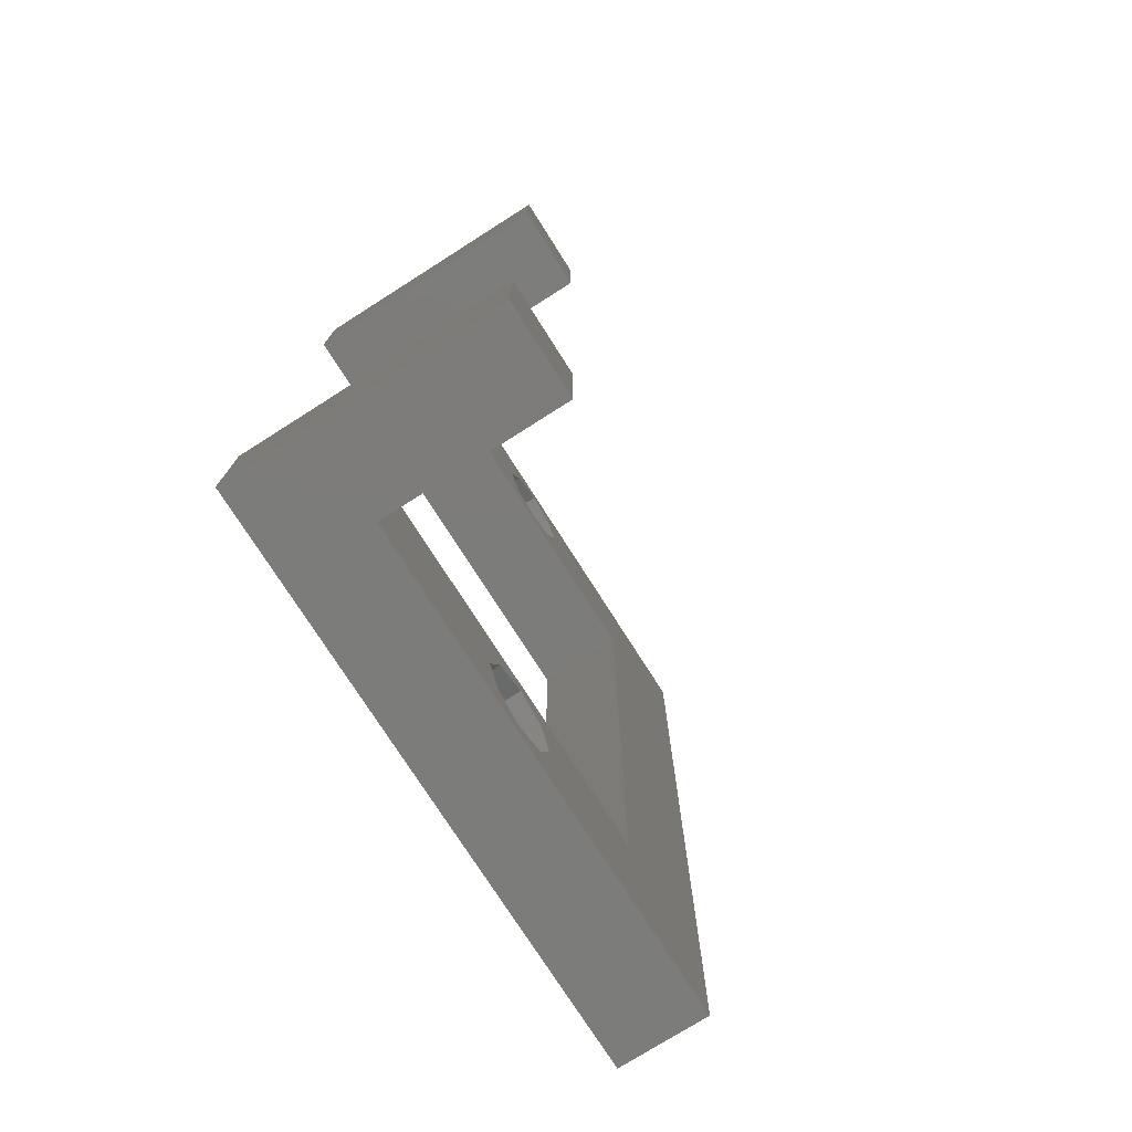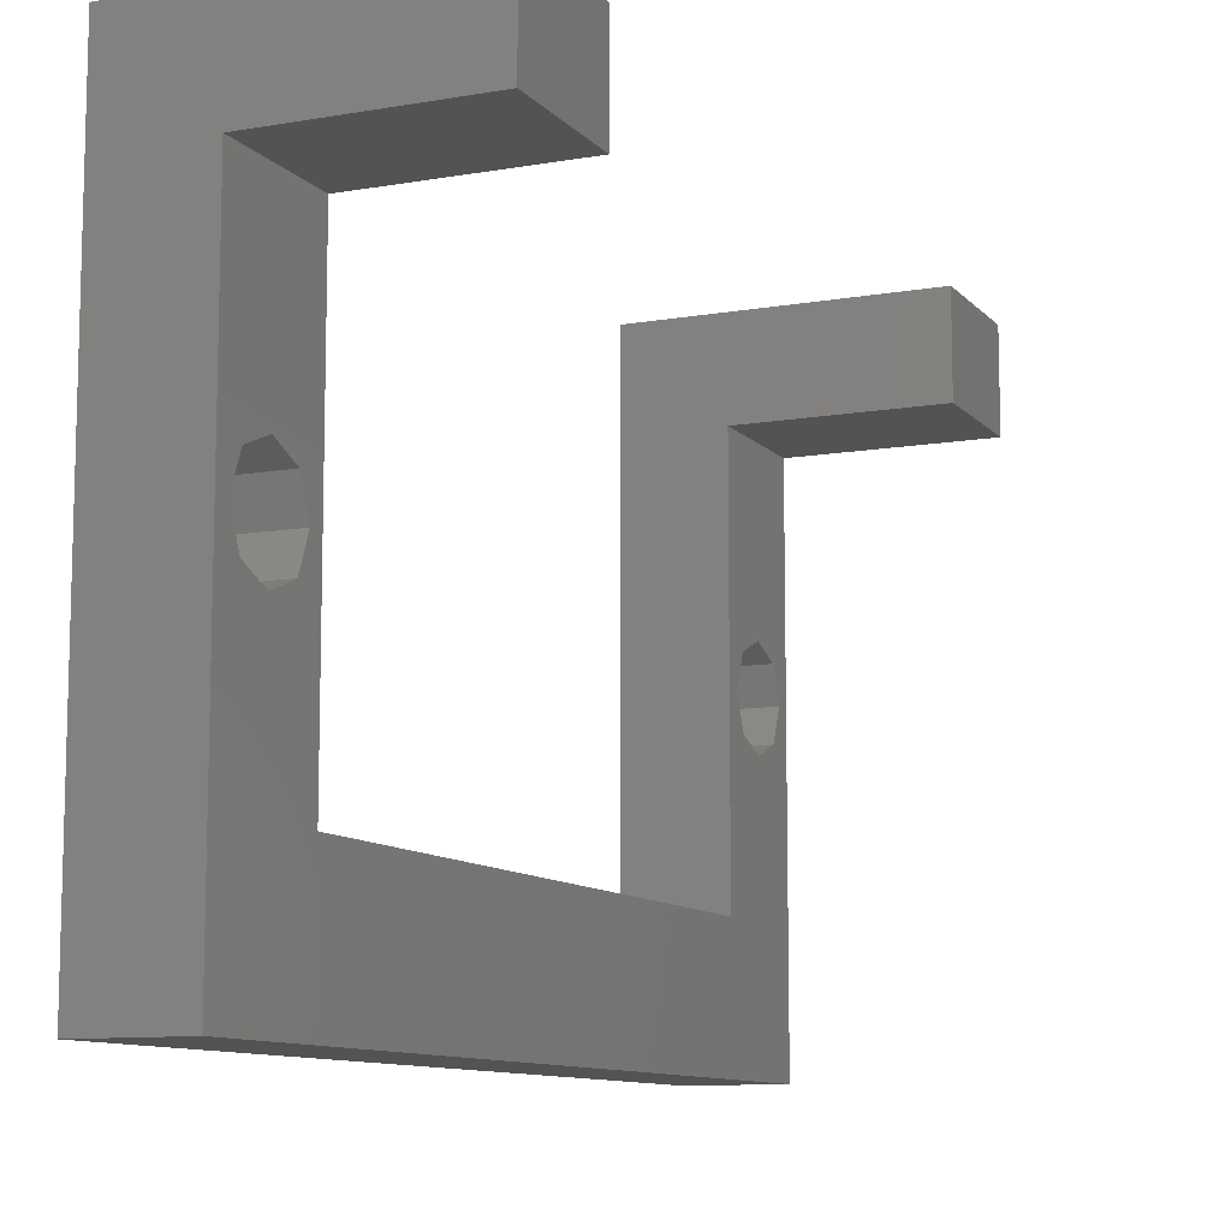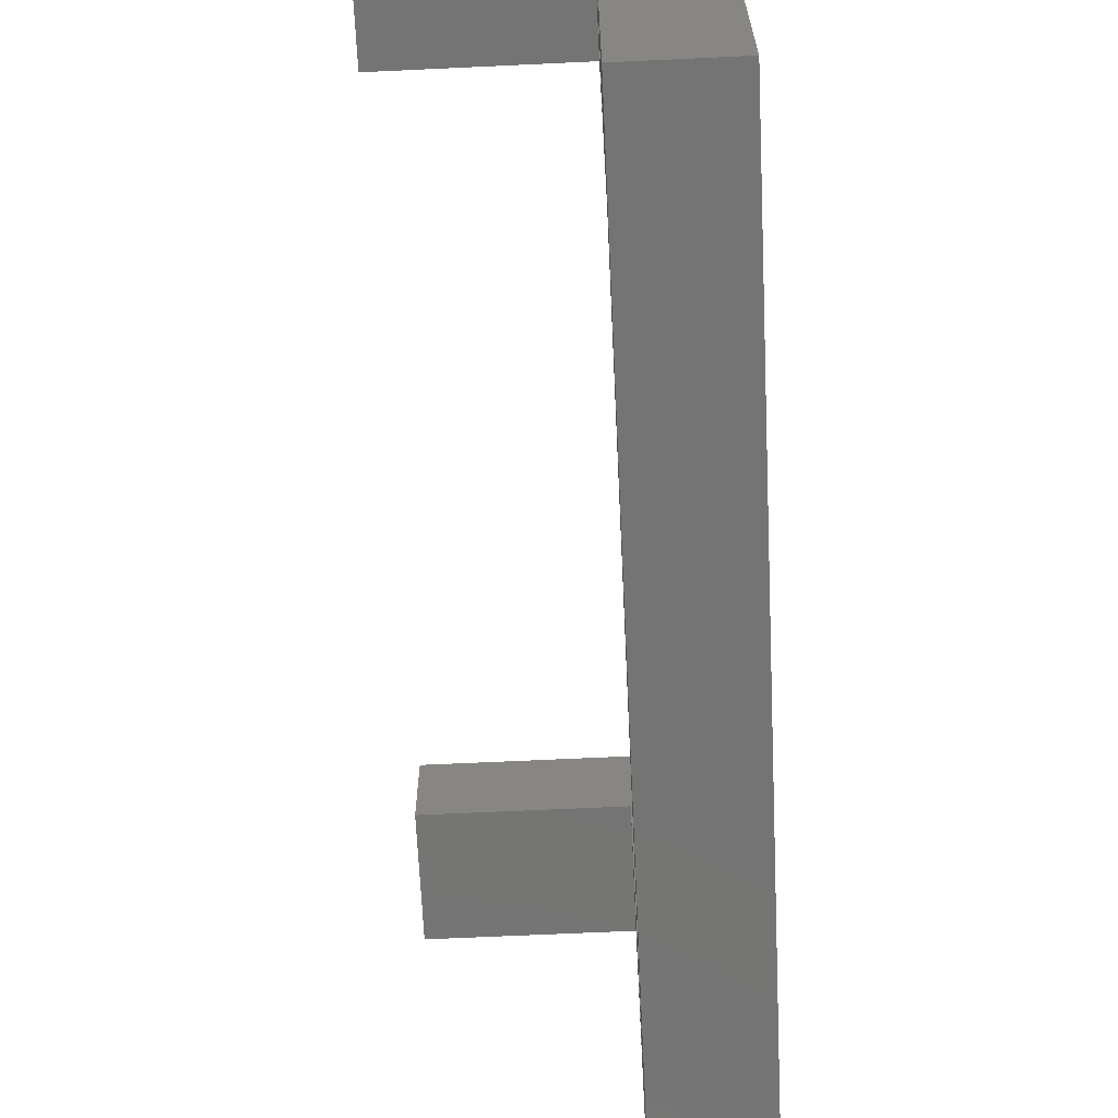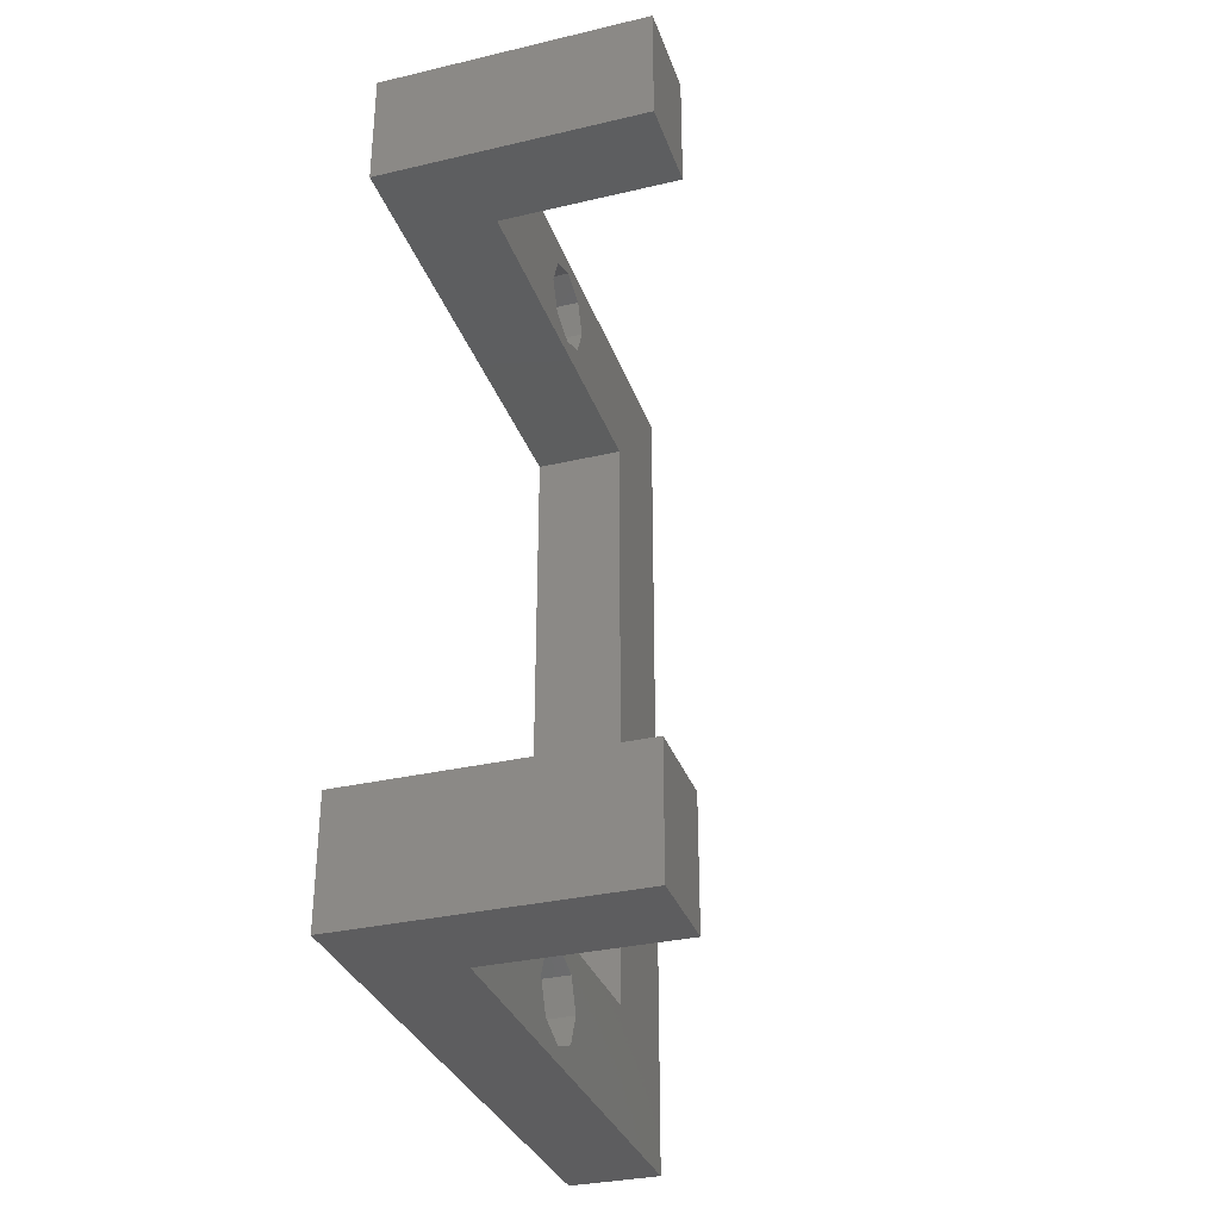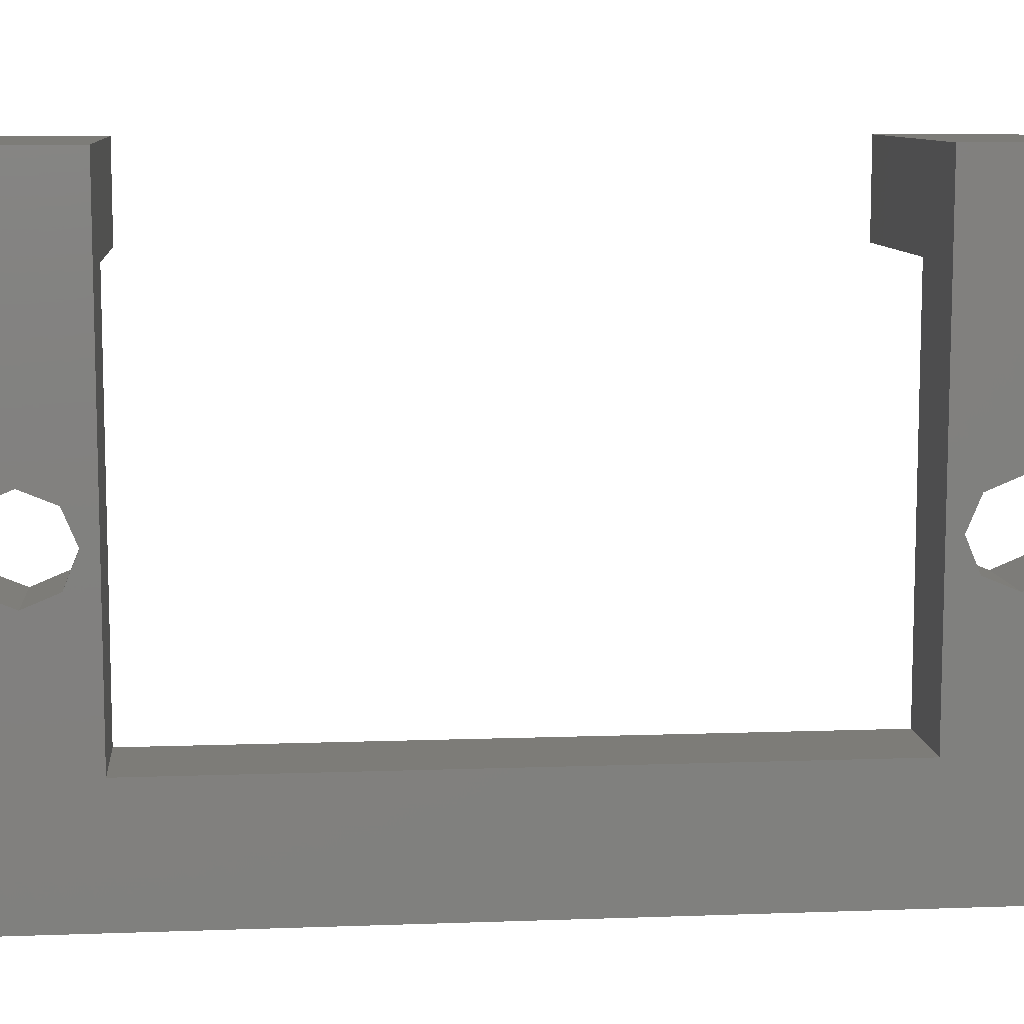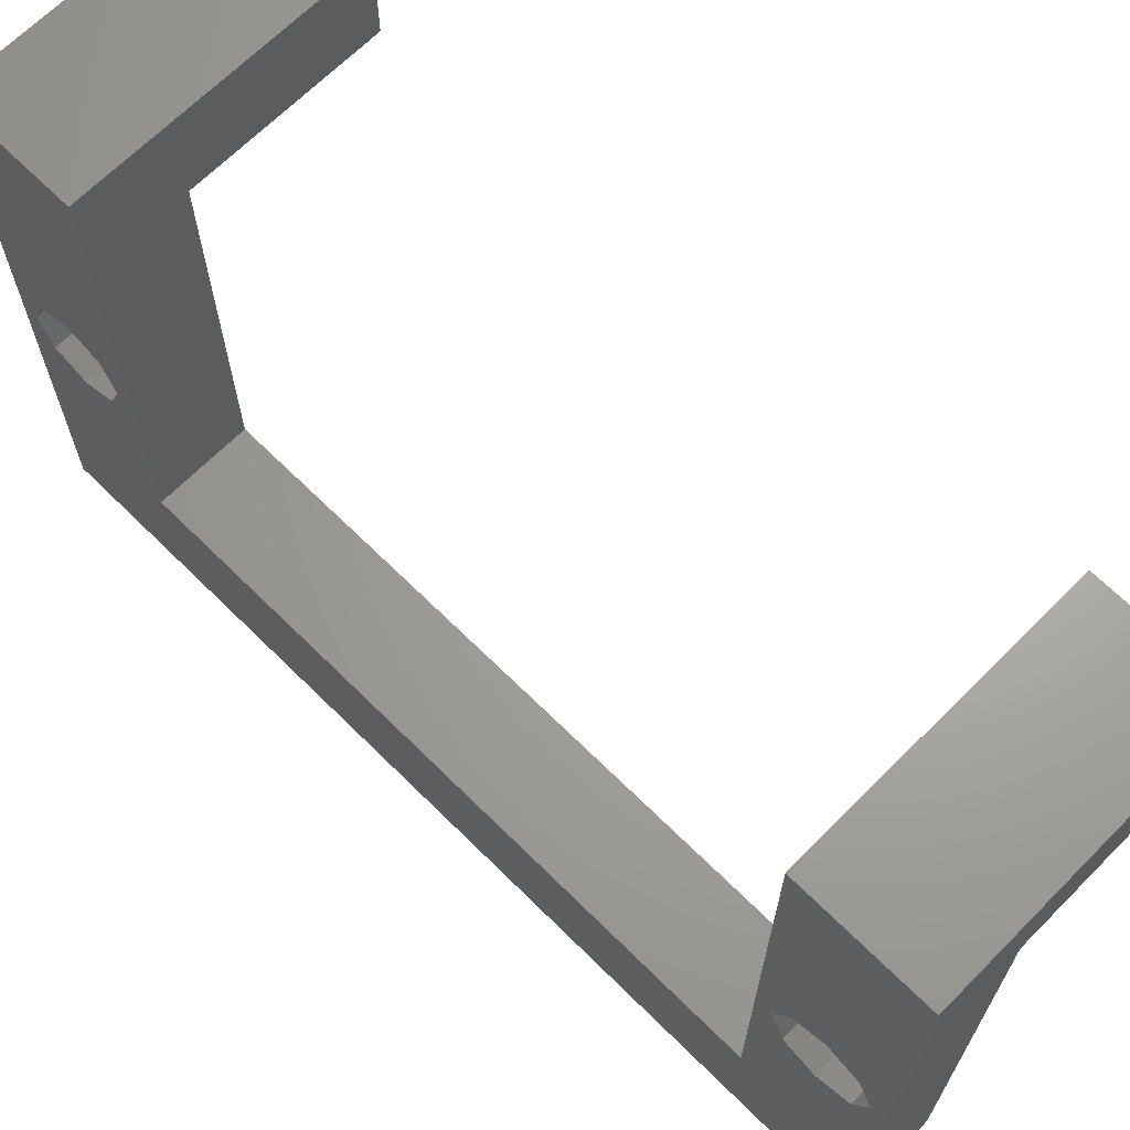
<metadata>
{"format":"stl","ext":"stl","renderer":"f3d","projection":"perspective","resolution":1024,"background":"white","views":[{"elev":-75.6,"azim":32.4,"up":"+Y"},{"elev":-10.2,"azim":23.8,"up":"+Z"},{"elev":-66.5,"azim":-177.3,"up":"+Z"},{"elev":-32.8,"azim":17.9,"up":"+Y"},{"elev":9.4,"azim":-95.4,"up":"+Z"},{"elev":67.2,"azim":-45.2,"up":"+Z"}]}
</metadata>
<code>
# stl→obj: 56 verts, 116 faces
v 9 -10.5 19.42
v 9 -14.5 19.42
v 3 -10.5 19.42
v 3 -14.5 19.42
v 0 -10.5 6.921
v 0 -10.5 22.42
v 3 -10.5 6.921
v 9 -10.5 22.42
v 9 -14.5 22.42
v 0 -14.5 22.42
v 0 -14.5 2.921
v 3 -14.5 2.921
v 9 14.5 19.42
v 9 10.5 19.42
v 3 14.5 19.42
v 3 10.5 19.42
v 9 14.5 22.42
v 0 14.5 22.42
v 0 14.5 2.921
v 3 14.5 2.921
v 9 10.5 22.42
v 0 10.5 22.42
v 0 10.5 6.921
v 3 10.5 6.921
v 3 13.56 11.61
v 3 12.5 11.17
v 3 14 12.67
v 3 -12.5 11.17
v 3 -13.56 11.61
v 3 -14 12.67
v 3 -11 12.67
v 3 -11.44 11.61
v 3 11.44 11.61
v 3 11 12.67
v 3 11.44 13.73
v 3 12.5 14.17
v 3 -13.56 13.73
v 3 -12.5 14.17
v 3 -11.44 13.73
v 3 13.56 13.73
v 0 11 12.67
v 0 11.44 11.61
v 0 12.5 11.17
v 0 -12.5 11.17
v 0 -11.44 11.61
v 0 -11 12.67
v 0 13.56 11.61
v 0 14 12.67
v 0 -14 12.67
v 0 -13.56 11.61
v 0 -12.5 14.17
v 0 -13.56 13.73
v 0 12.5 14.17
v 0 11.44 13.73
v 0 -11.44 13.73
v 0 13.56 13.73
f 1 2 3
f 3 2 4
f 5 6 7
f 7 6 3
f 6 8 3
f 3 8 1
f 9 8 10
f 10 8 6
f 11 12 10
f 10 12 4
f 10 4 9
f 9 4 2
f 2 1 9
f 9 1 8
f 13 14 15
f 15 14 16
f 17 13 18
f 18 13 15
f 18 15 19
f 19 15 20
f 21 17 22
f 22 17 18
f 21 22 14
f 14 22 16
f 22 23 16
f 16 23 24
f 14 13 21
f 21 13 17
f 20 25 26
f 20 27 25
f 12 28 29
f 12 29 30
f 12 30 4
f 7 31 32
f 7 32 28
f 7 28 12
f 7 12 20
f 7 20 24
f 24 20 26
f 24 26 33
f 24 33 34
f 24 34 16
f 16 34 35
f 16 35 36
f 16 36 15
f 4 30 37
f 4 37 38
f 4 38 3
f 3 38 39
f 3 39 31
f 3 31 7
f 15 36 40
f 15 40 27
f 15 27 20
f 41 42 23
f 42 43 23
f 44 45 5
f 45 46 5
f 19 11 5
f 19 5 23
f 19 23 43
f 19 43 47
f 19 47 48
f 11 10 49
f 11 49 50
f 11 50 44
f 11 44 5
f 10 6 51
f 10 51 52
f 10 52 49
f 22 18 53
f 22 53 54
f 22 54 41
f 22 41 23
f 6 5 46
f 6 46 55
f 6 55 51
f 18 19 48
f 18 48 56
f 18 56 53
f 53 35 54
f 54 35 34
f 54 34 41
f 35 53 36
f 36 53 56
f 36 56 40
f 40 56 48
f 40 48 27
f 43 25 47
f 47 25 27
f 47 27 48
f 25 43 26
f 26 43 42
f 26 42 33
f 33 42 41
f 33 41 34
f 51 37 52
f 52 37 30
f 52 30 49
f 37 51 38
f 38 51 55
f 38 55 39
f 39 55 46
f 39 46 31
f 44 32 45
f 45 32 31
f 45 31 46
f 32 44 28
f 28 44 50
f 28 50 29
f 29 50 49
f 29 49 30
f 24 23 7
f 7 23 5
f 20 12 19
f 19 12 11

</code>
